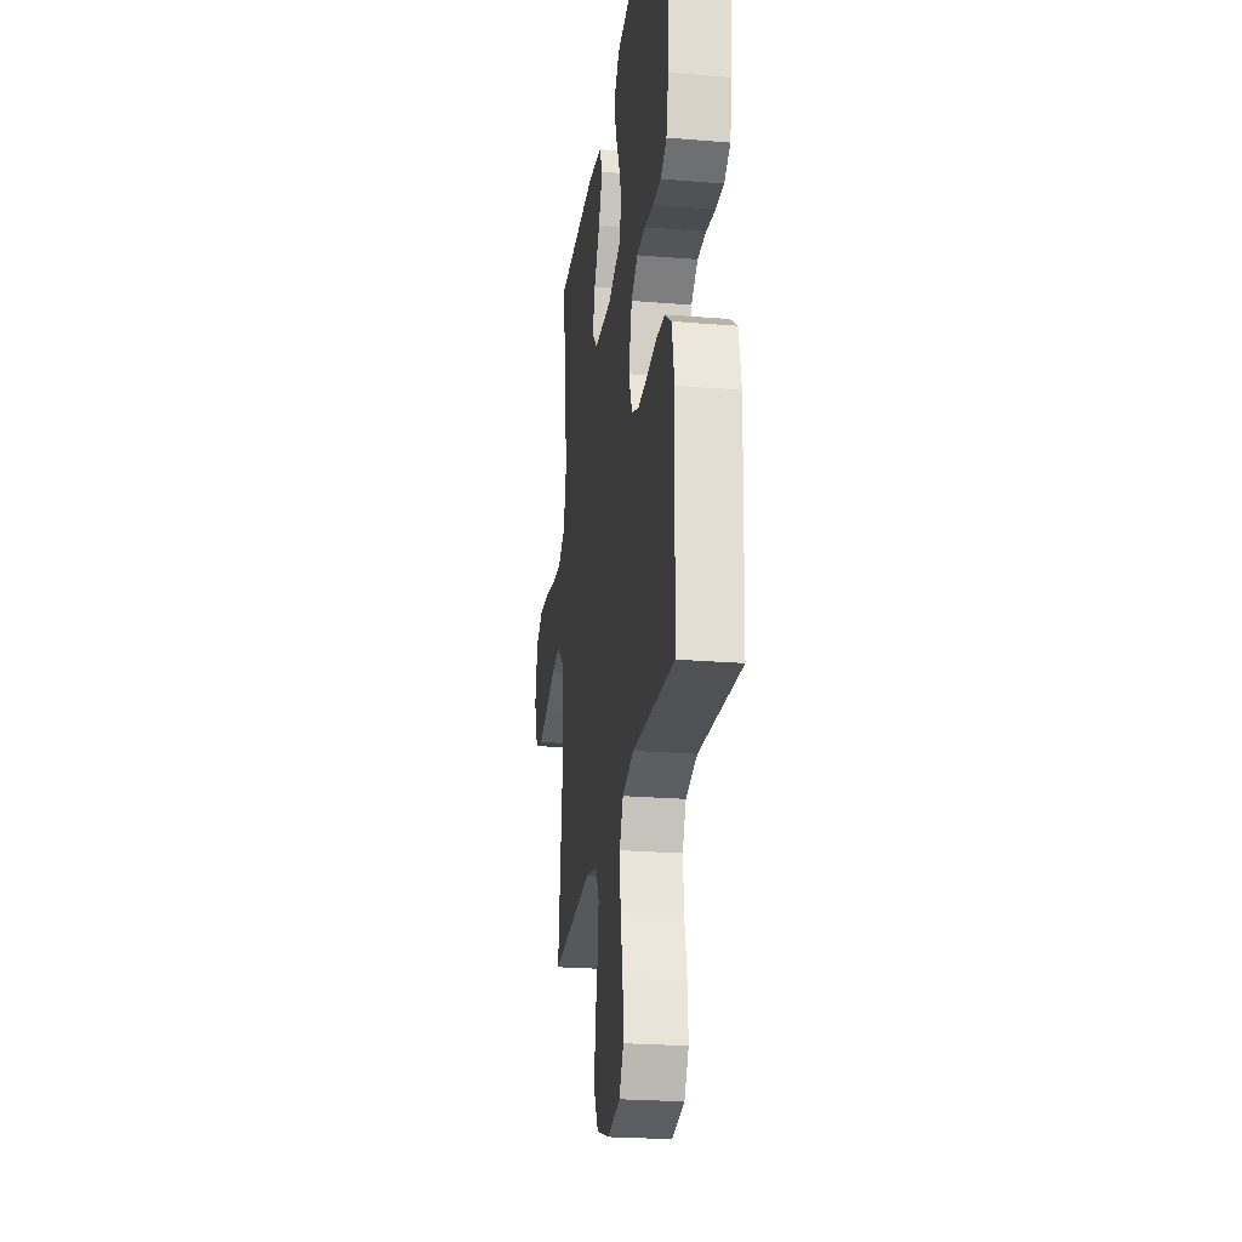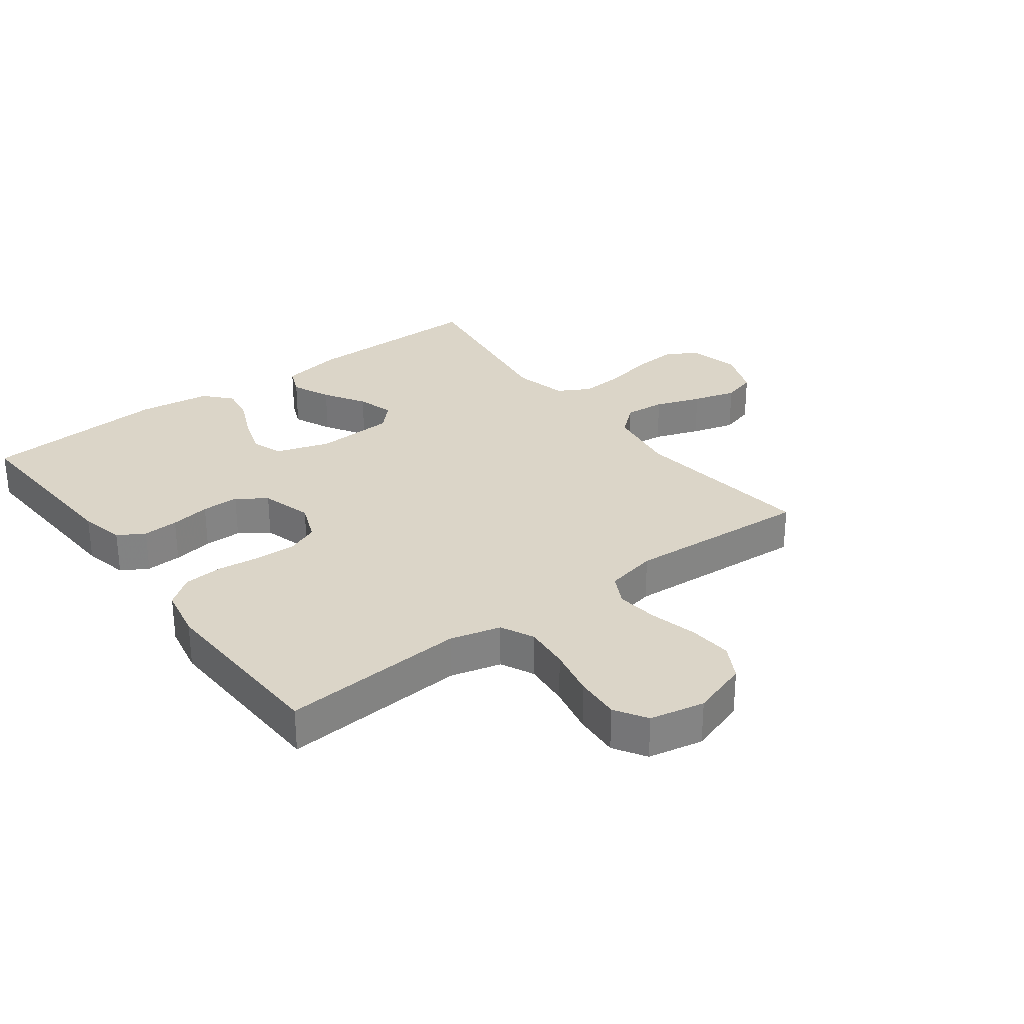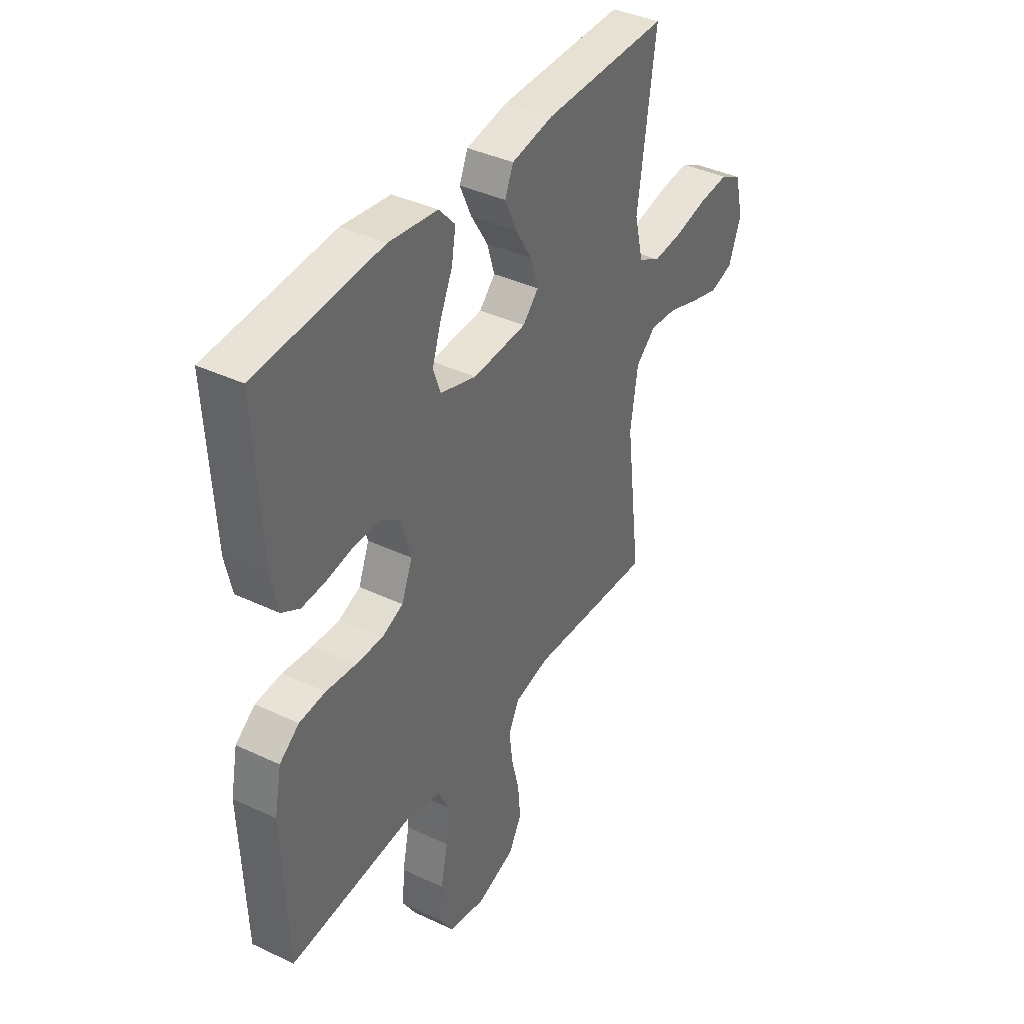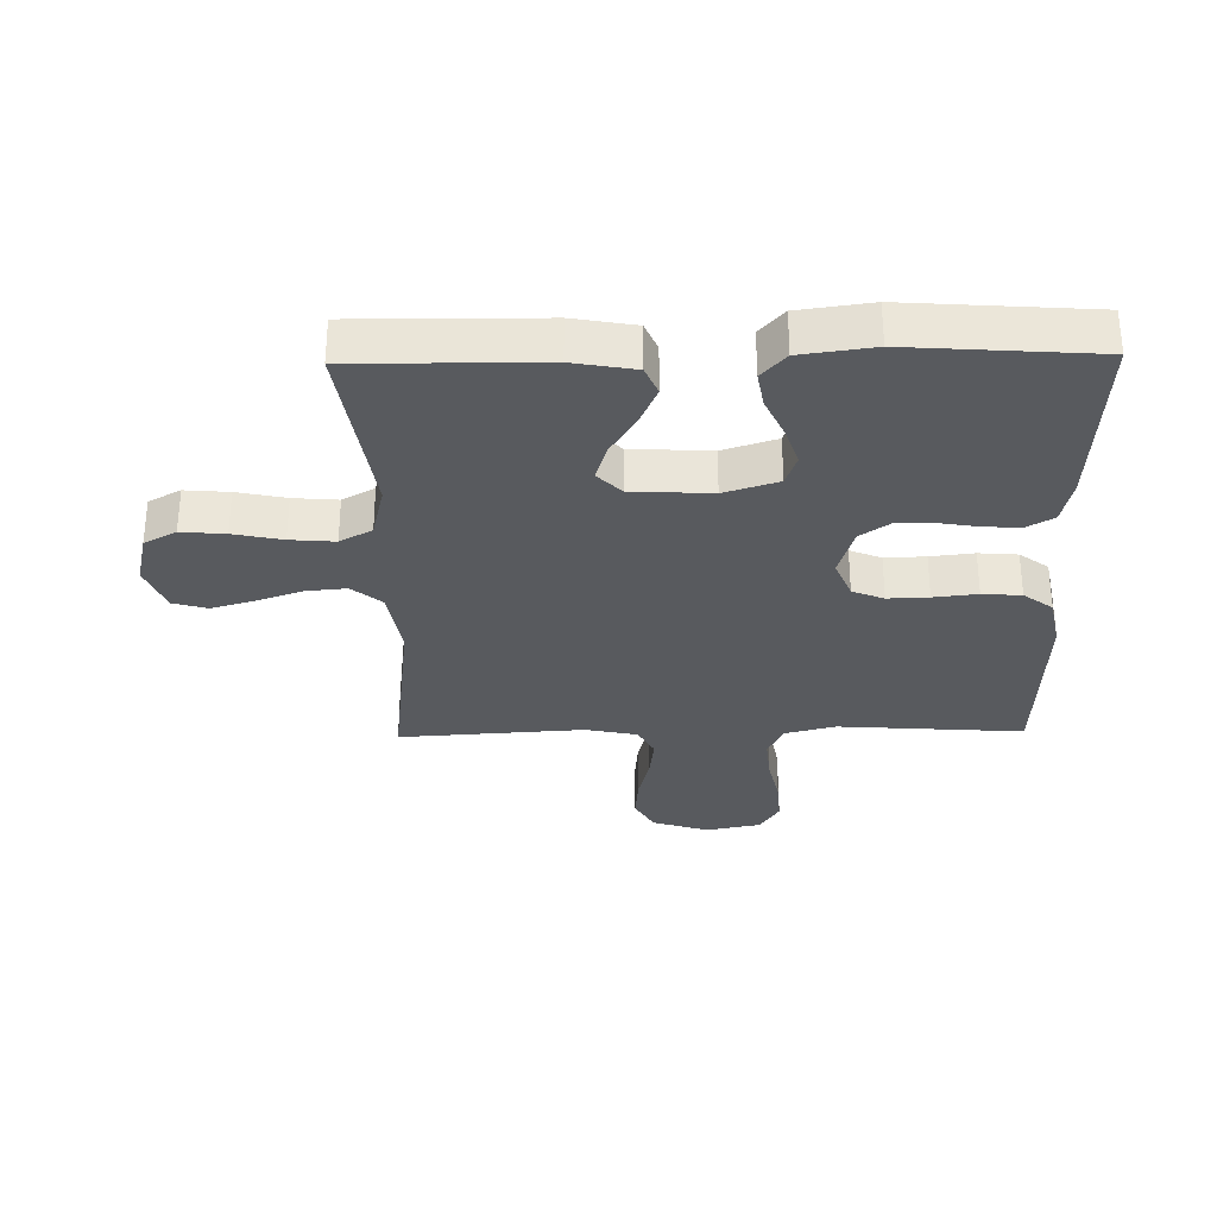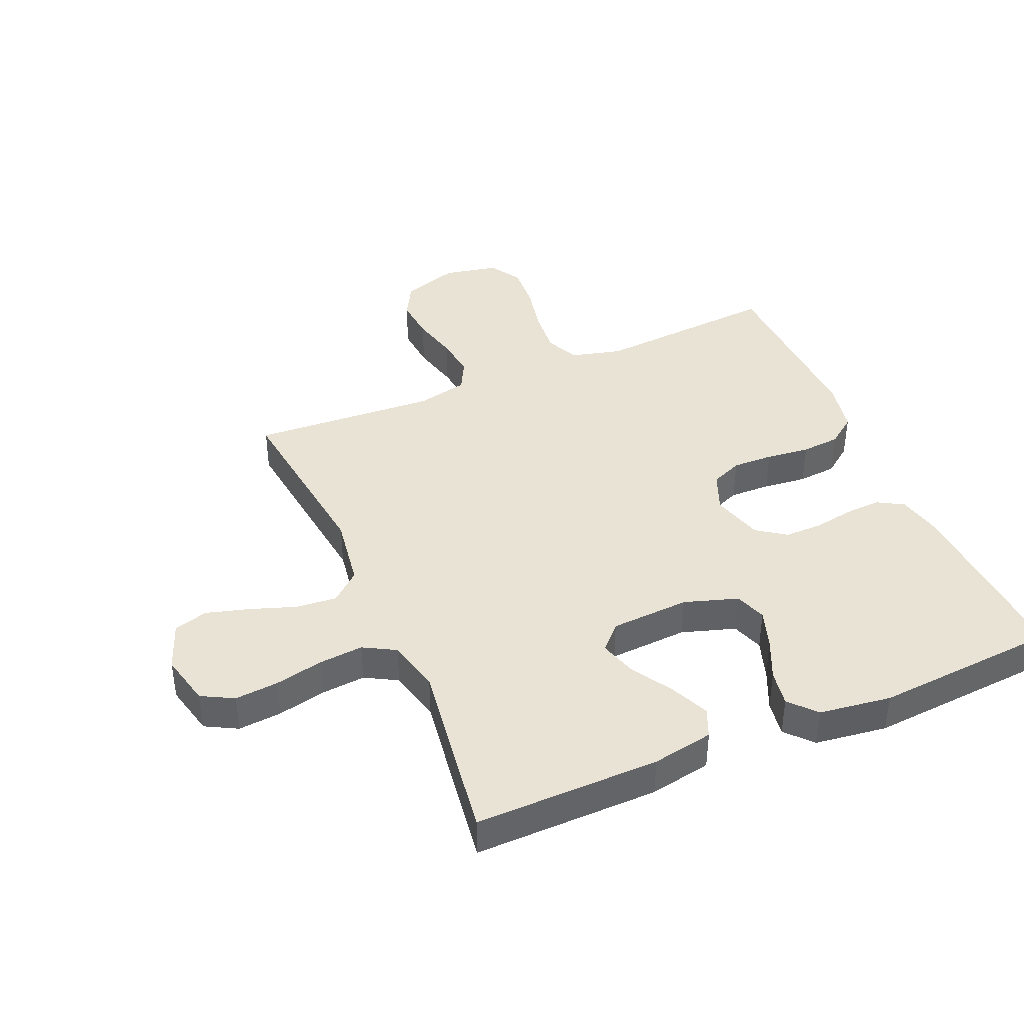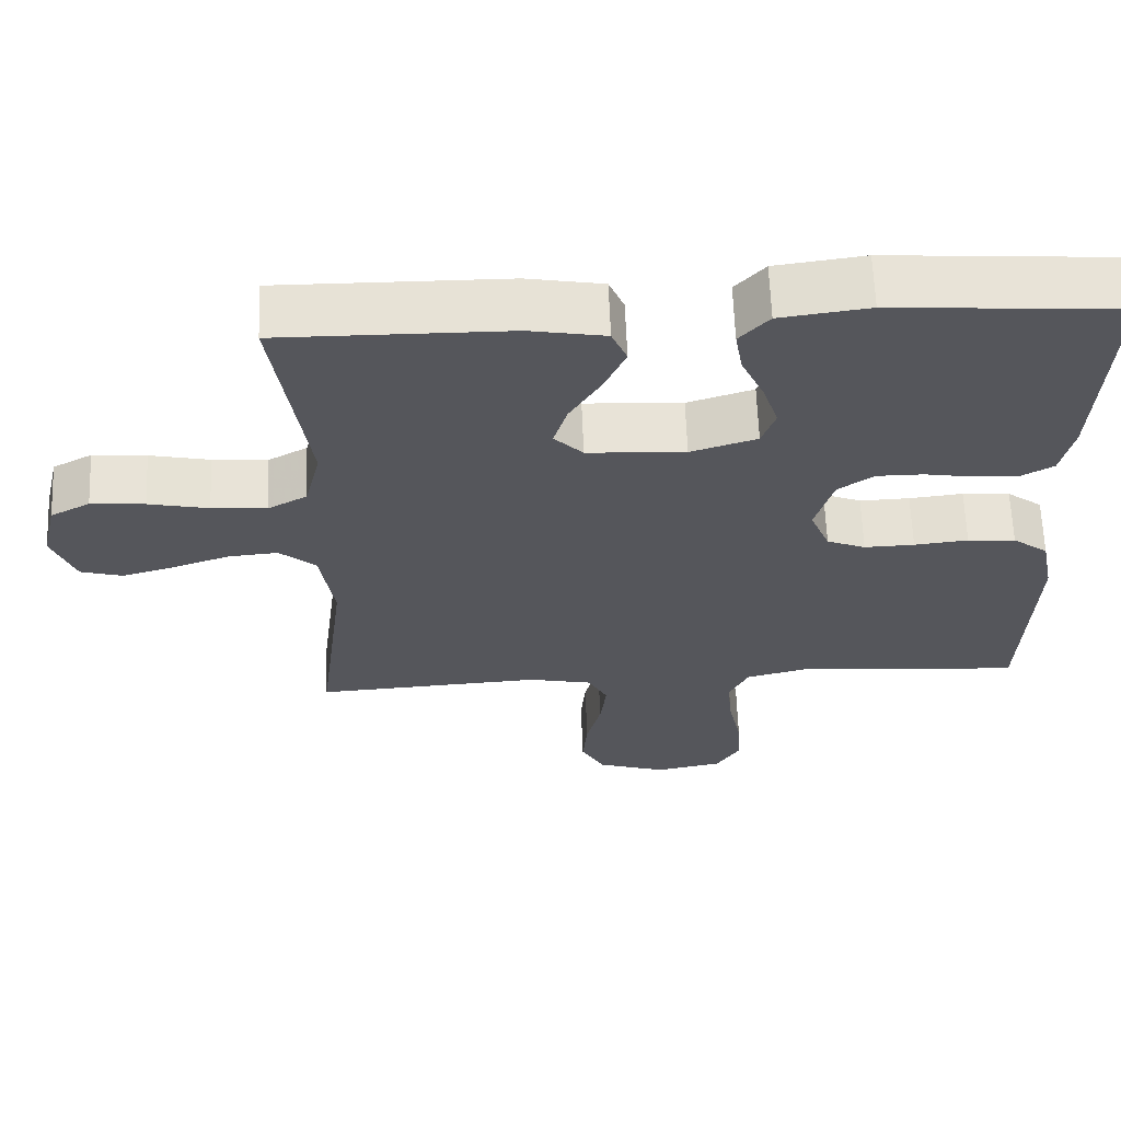
<metadata>
{"format":"obj","ext":"obj","renderer":"f3d","projection":"perspective","resolution":1024,"background":"white","views":[{"elev":-24.2,"azim":82.3,"up":"+Z"},{"elev":29.5,"azim":143.1,"up":"+Y"},{"elev":39.2,"azim":120.6,"up":"+Z"},{"elev":-30.9,"azim":1.1,"up":"+Y"},{"elev":41.0,"azim":-23.3,"up":"+Y"},{"elev":63.6,"azim":-2.2,"up":"+Z"}]}
</metadata>
<code>
v -0.5 0.07 0.5
v -0.2 0.07 0.497
v -0.1 0.07 0.479
v -0.08 0.07 0.432
v -0.108 0.07 0.369
v -0.149 0.07 0.302
v -0.167 0.07 0.242
v -0.129 0.07 0.203
v 0 0.07 0.196
v 0.087 0.07 0.224
v 0.105 0.07 0.275
v 0.084 0.07 0.338
v 0.054 0.07 0.404
v 0.044 0.07 0.463
v 0.083 0.07 0.506
v 0.2 0.07 0.522
v 0.5 0.07 0.5
v 0.484 0.07 0.2
v 0.468 0.07 0.127
v 0.425 0.07 0.102
v 0.367 0.07 0.105
v 0.302 0.07 0.116
v 0.241 0.07 0.116
v 0.194 0.07 0.083
v 0.17 0.07 0
v 0.196 0.07 -0.064
v 0.247 0.07 -0.085
v 0.313 0.07 -0.083
v 0.384 0.07 -0.075
v 0.447 0.07 -0.08
v 0.494 0.07 -0.115
v 0.511 0.07 -0.2
v 0.5 0.07 -0.5
v 0.2 0.07 -0.478
v 0.118 0.07 -0.499
v 0.092 0.07 -0.553
v 0.099 0.07 -0.627
v 0.116 0.07 -0.707
v 0.121 0.07 -0.78
v 0.089 0.07 -0.832
v 0 0.07 -0.85
v -0.092 0.07 -0.82
v -0.123 0.07 -0.764
v -0.117 0.07 -0.693
v -0.098 0.07 -0.617
v -0.09 0.07 -0.549
v -0.116 0.07 -0.499
v -0.2 0.07 -0.481
v -0.5 0.07 -0.5
v -0.463 0.07 -0.2
v -0.481 0.07 -0.083
v -0.529 0.07 -0.042
v -0.595 0.07 -0.048
v -0.669 0.07 -0.074
v -0.739 0.07 -0.094
v -0.794 0.07 -0.078
v -0.824 0.07 0
v -0.804 0.07 0.085
v -0.752 0.07 0.113
v -0.681 0.07 0.107
v -0.602 0.07 0.09
v -0.53 0.07 0.084
v -0.478 0.07 0.113
v -0.457 0.07 0.2
v -0.5 0 0.5
v -0.2 0 0.497
v -0.1 0 0.479
v -0.08 0 0.432
v -0.108 0 0.369
v -0.149 0 0.302
v -0.167 0 0.242
v -0.129 0 0.203
v 0 0 0.196
v 0.087 0 0.224
v 0.105 0 0.275
v 0.084 0 0.338
v 0.054 0 0.404
v 0.044 0 0.463
v 0.083 0 0.506
v 0.2 0 0.522
v 0.5 0 0.5
v 0.484 0 0.2
v 0.468 0 0.127
v 0.425 0 0.102
v 0.367 0 0.105
v 0.302 0 0.116
v 0.241 0 0.116
v 0.194 0 0.083
v 0.17 0 0
v 0.196 0 -0.064
v 0.247 0 -0.085
v 0.313 0 -0.083
v 0.384 0 -0.075
v 0.447 0 -0.08
v 0.494 0 -0.115
v 0.511 0 -0.2
v 0.5 0 -0.5
v 0.2 0 -0.478
v 0.118 0 -0.499
v 0.092 0 -0.553
v 0.099 0 -0.627
v 0.116 0 -0.707
v 0.121 0 -0.78
v 0.089 0 -0.832
v 0 0 -0.85
v -0.092 0 -0.82
v -0.123 0 -0.764
v -0.117 0 -0.693
v -0.098 0 -0.617
v -0.09 0 -0.549
v -0.116 0 -0.499
v -0.2 0 -0.481
v -0.5 0 -0.5
v -0.463 0 -0.2
v -0.481 0 -0.083
v -0.529 0 -0.042
v -0.595 0 -0.048
v -0.669 0 -0.074
v -0.739 0 -0.094
v -0.794 0 -0.078
v -0.824 0 0
v -0.804 0 0.085
v -0.752 0 0.113
v -0.681 0 0.107
v -0.602 0 0.09
v -0.53 0 0.084
v -0.478 0 0.113
v -0.457 0 0.2
f 58 59 60 61
f 58 61 62
f 57 58 62
f 56 57 62
f 53 54 55 56
f 53 56 62 63
f 48 49 50
f 47 48 50 51
f 42 43 44 45
f 42 45 46
f 41 42 46
f 40 41 46
f 37 38 39 40
f 36 37 40 46
f 35 36 46 47
f 31 32 33 34
f 28 29 30 31
f 27 28 31 34
f 26 27 34 35
f 19 20 21 22
f 19 22 23
f 18 19 23
f 17 18 23
f 16 17 23 24
f 12 13 14 15
f 11 12 15 16
f 10 11 16 24
f 3 4 5 6
f 3 6 7
f 64 1 2 3
f 63 64 3 7
f 52 53 63 7
f 26 35 47 51
f 25 26 51 52
f 9 10 24 25
f 8 9 25 52
f 7 8 52
f 125 124 123 122
f 126 125 122
f 126 122 121
f 126 121 120
f 120 119 118 117
f 127 126 120 117
f 114 113 112
f 115 114 112 111
f 109 108 107 106
f 110 109 106
f 110 106 105
f 110 105 104
f 104 103 102 101
f 110 104 101 100
f 111 110 100 99
f 98 97 96 95
f 95 94 93 92
f 98 95 92 91
f 99 98 91 90
f 86 85 84 83
f 87 86 83
f 87 83 82
f 87 82 81
f 88 87 81 80
f 79 78 77 76
f 80 79 76 75
f 88 80 75 74
f 70 69 68 67
f 71 70 67
f 67 66 65 128
f 71 67 128 127
f 71 127 117 116
f 115 111 99 90
f 116 115 90 89
f 89 88 74 73
f 116 89 73 72
f 116 72 71
f 1 65 66 2
f 2 66 67 3
f 3 67 68 4
f 4 68 69 5
f 5 69 70 6
f 6 70 71 7
f 7 71 72 8
f 8 72 73 9
f 9 73 74 10
f 10 74 75 11
f 11 75 76 12
f 12 76 77 13
f 13 77 78 14
f 14 78 79 15
f 15 79 80 16
f 16 80 81 17
f 17 81 82 18
f 18 82 83 19
f 19 83 84 20
f 20 84 85 21
f 21 85 86 22
f 22 86 87 23
f 23 87 88 24
f 24 88 89 25
f 25 89 90 26
f 26 90 91 27
f 27 91 92 28
f 28 92 93 29
f 29 93 94 30
f 30 94 95 31
f 31 95 96 32
f 32 96 97 33
f 33 97 98 34
f 34 98 99 35
f 35 99 100 36
f 36 100 101 37
f 37 101 102 38
f 38 102 103 39
f 39 103 104 40
f 40 104 105 41
f 41 105 106 42
f 42 106 107 43
f 43 107 108 44
f 44 108 109 45
f 45 109 110 46
f 46 110 111 47
f 47 111 112 48
f 48 112 113 49
f 49 113 114 50
f 50 114 115 51
f 51 115 116 52
f 52 116 117 53
f 53 117 118 54
f 54 118 119 55
f 55 119 120 56
f 56 120 121 57
f 57 121 122 58
f 58 122 123 59
f 59 123 124 60
f 60 124 125 61
f 61 125 126 62
f 62 126 127 63
f 63 127 128 64
f 64 128 65 1

</code>
